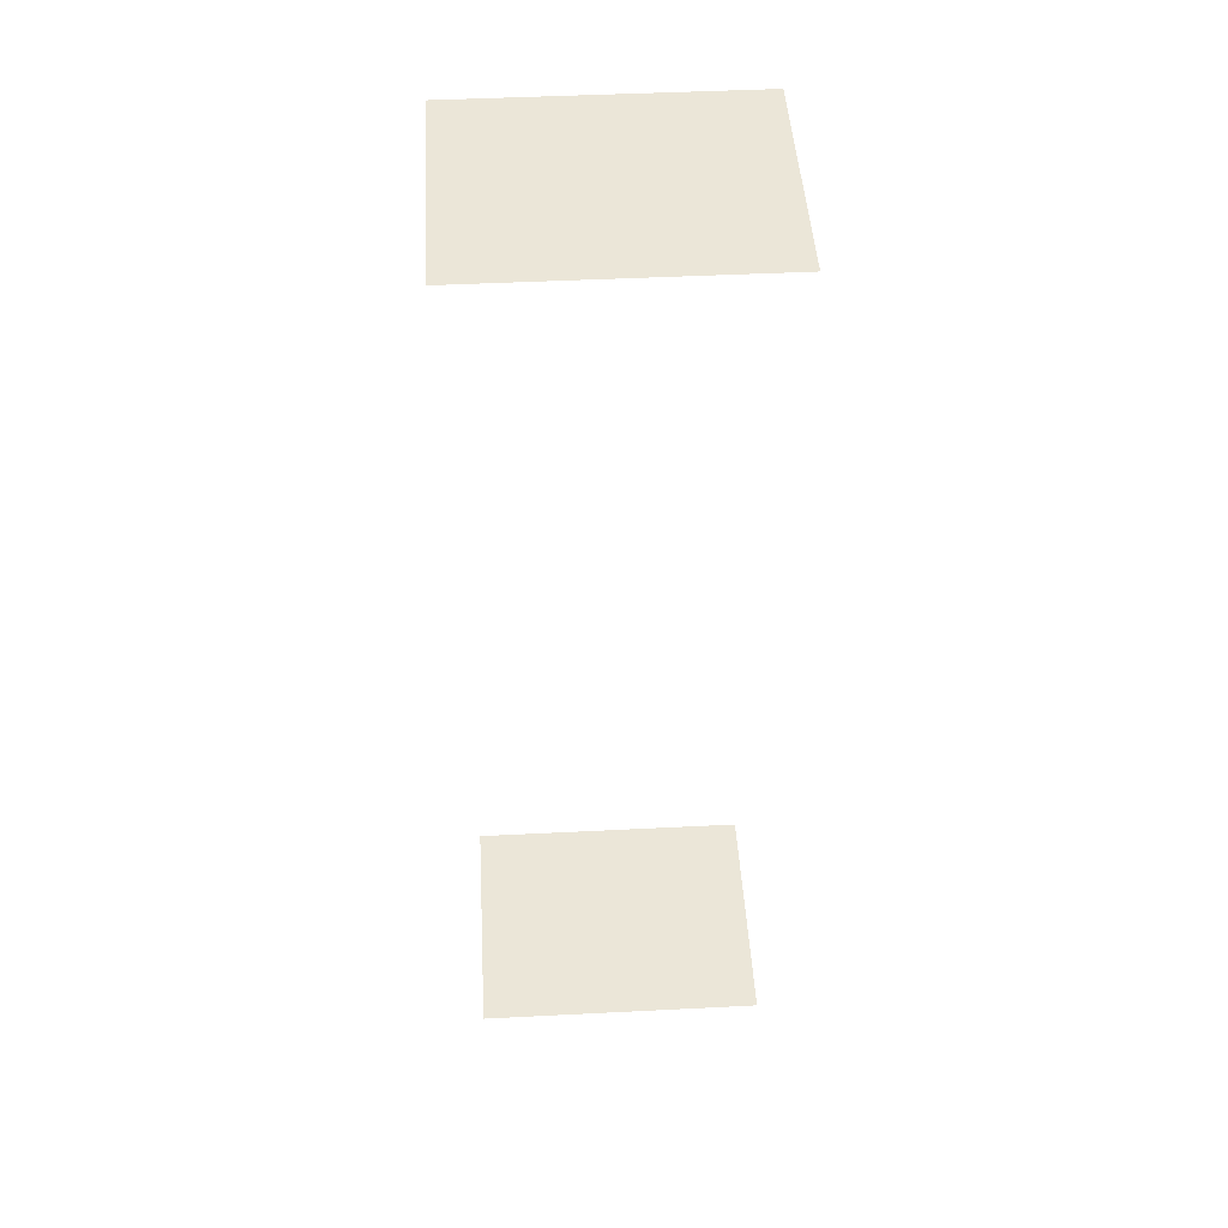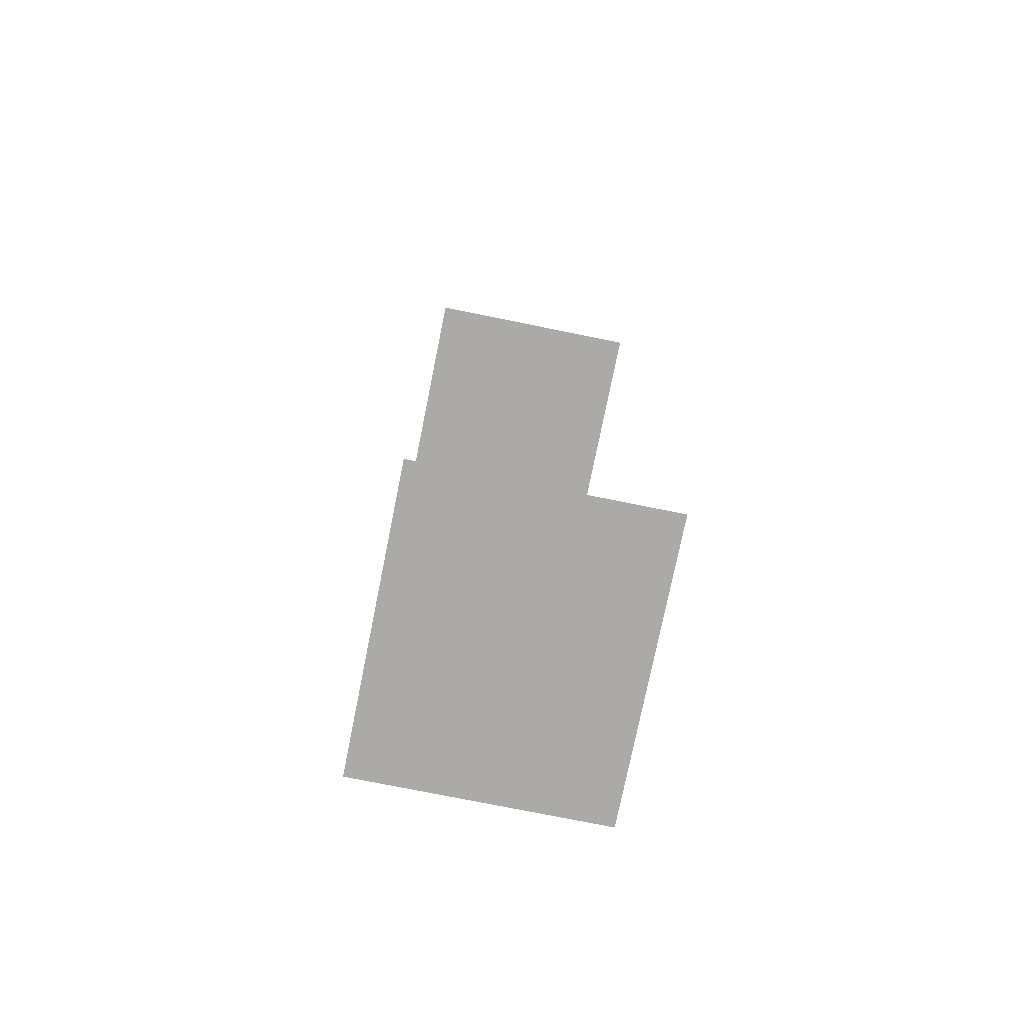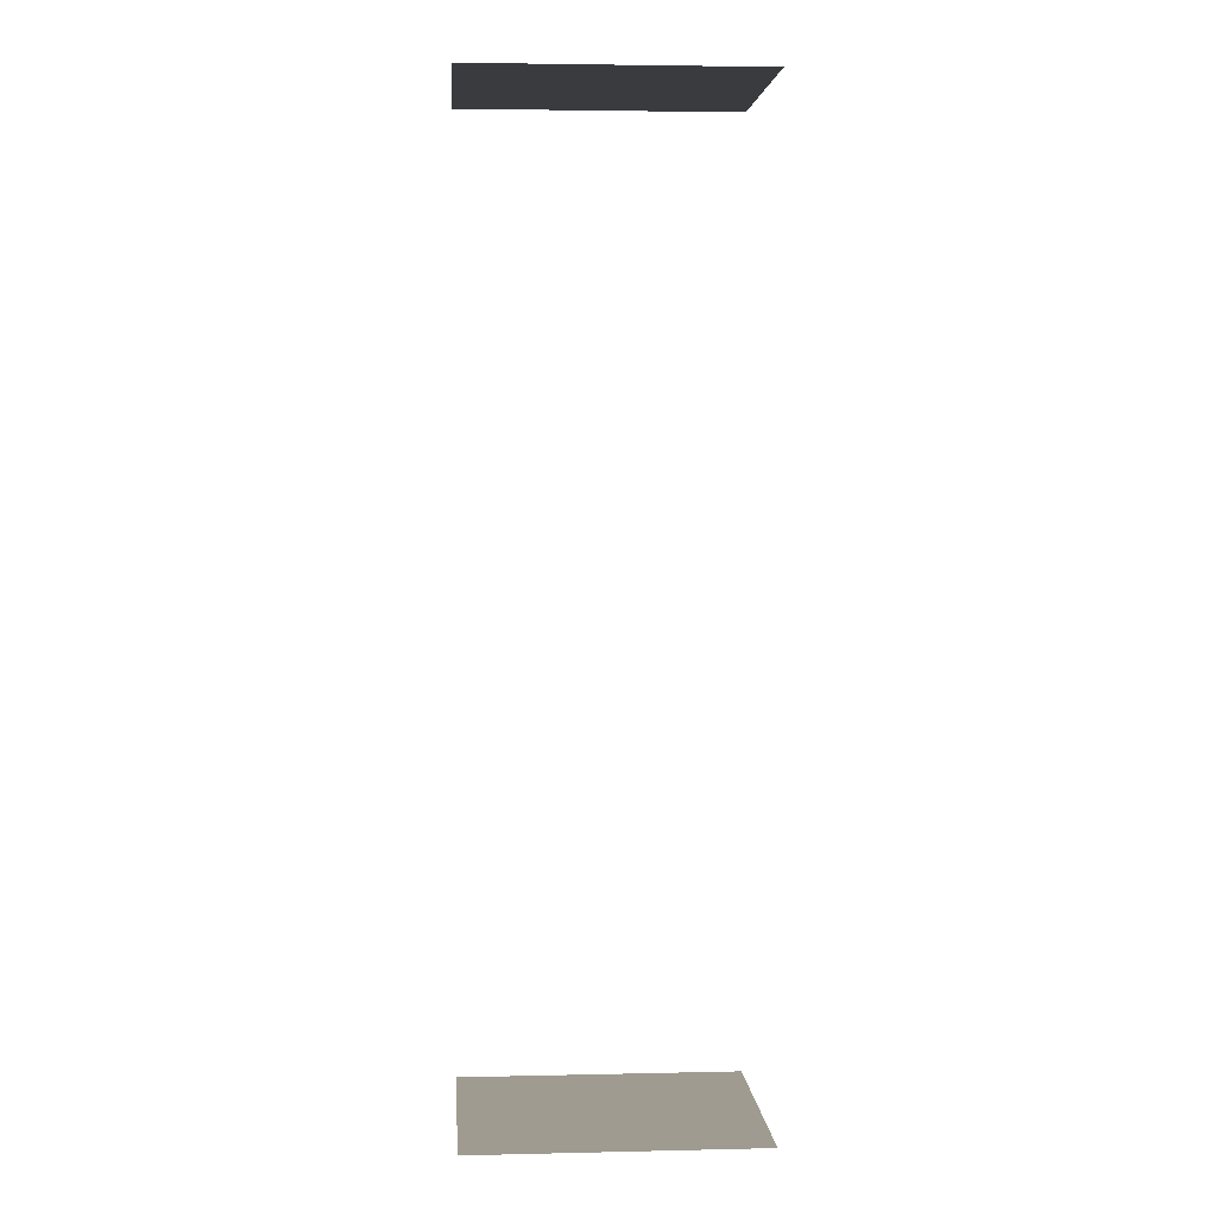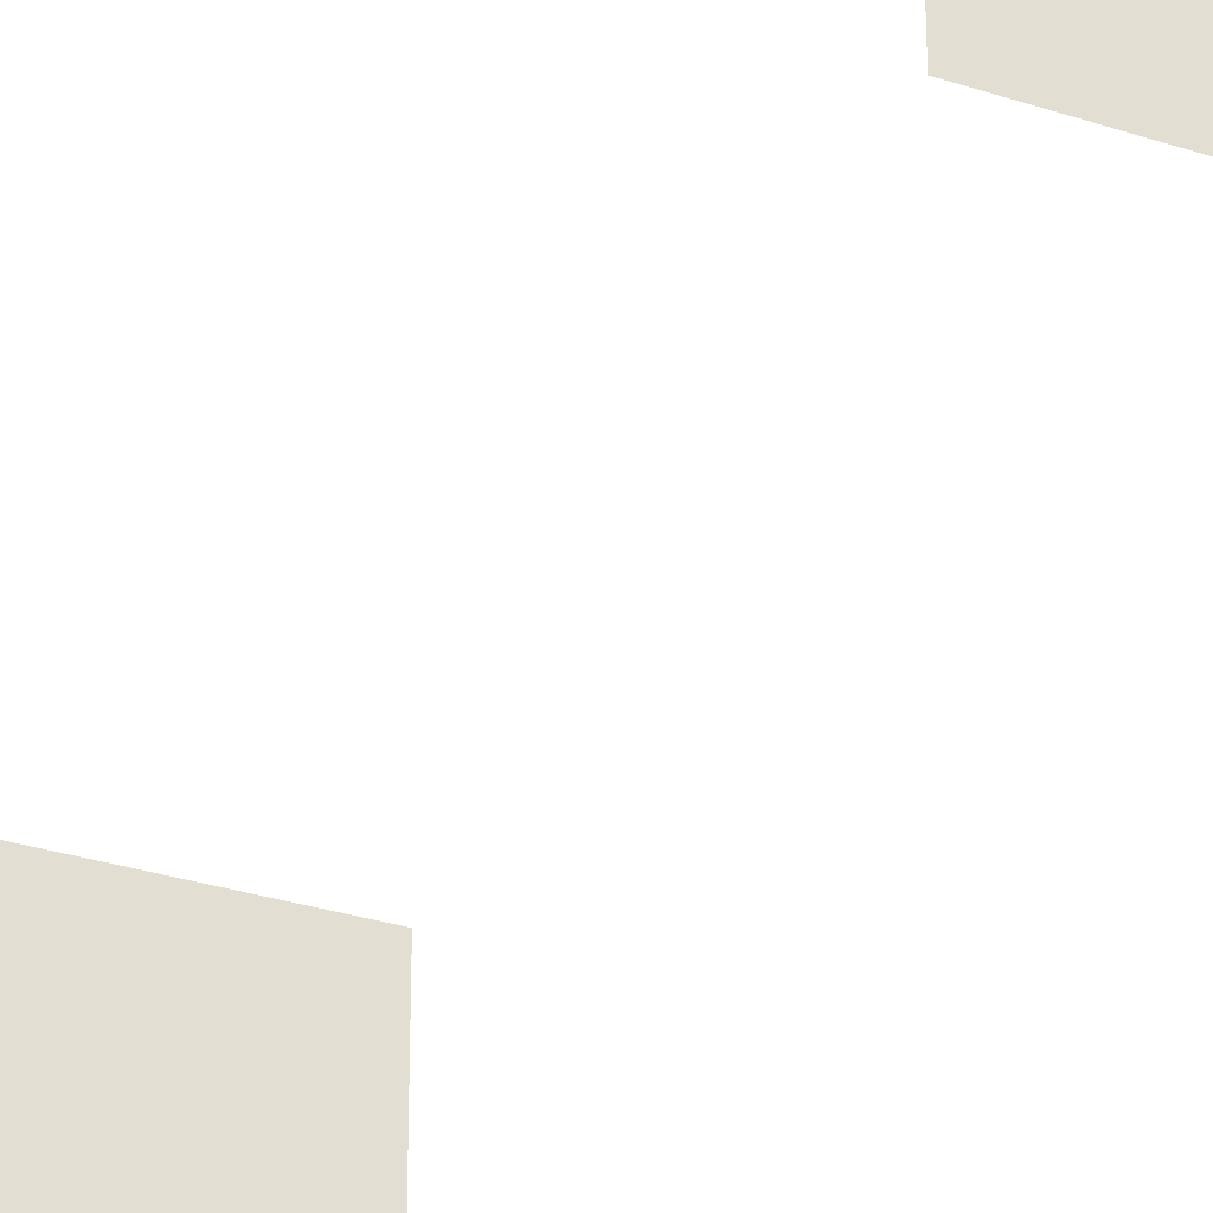
<metadata>
{"format":"obj","ext":"obj","renderer":"f3d","projection":"perspective","resolution":1024,"background":"white","views":[{"elev":46.3,"azim":-3.3,"up":"+Z"},{"elev":-76.0,"azim":-101.4,"up":"+Z"},{"elev":4.0,"azim":-4.2,"up":"+Z"},{"elev":-29.3,"azim":-26.2,"up":"+Y"}]}
</metadata>
<code>
o building4_dvere_Cube.116
v 0.1736 -0.01303 -18.32
v 1.712 -0.01303 -18.32
v 1.712 2.566 -18.32
v 0.1736 2.566 -18.32
v -1.365 2.566 -18.32
v -1.365 -0.01303 -18.32
v 0.1736 -0.01303 -8.083
v -1.365 -0.01303 -8.083
v -1.365 2.566 -8.083
v 0.1736 2.566 -8.083
v 1.712 2.566 -8.083
v 1.712 -0.01303 -8.083
f 1 4 3 2
f 1 6 5 4
f 7 10 9 8
f 7 12 11 10

</code>
